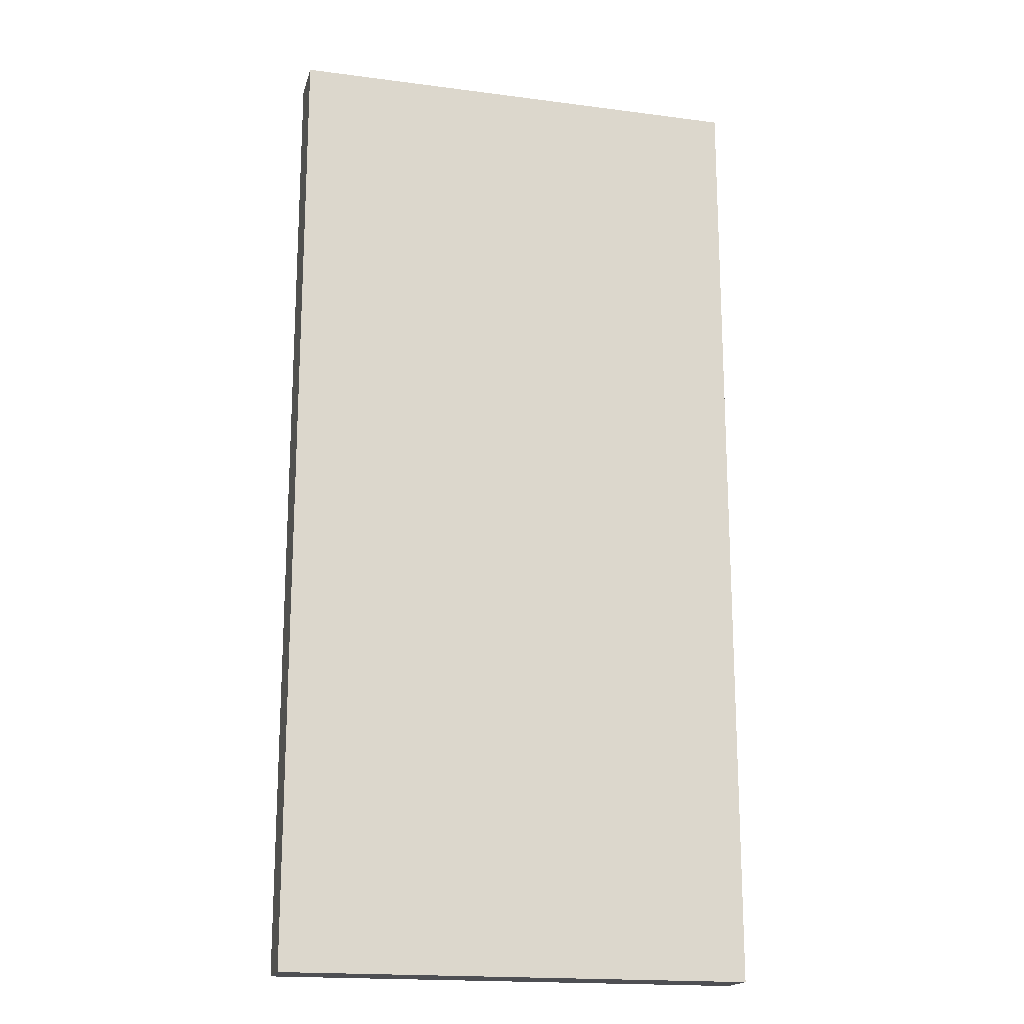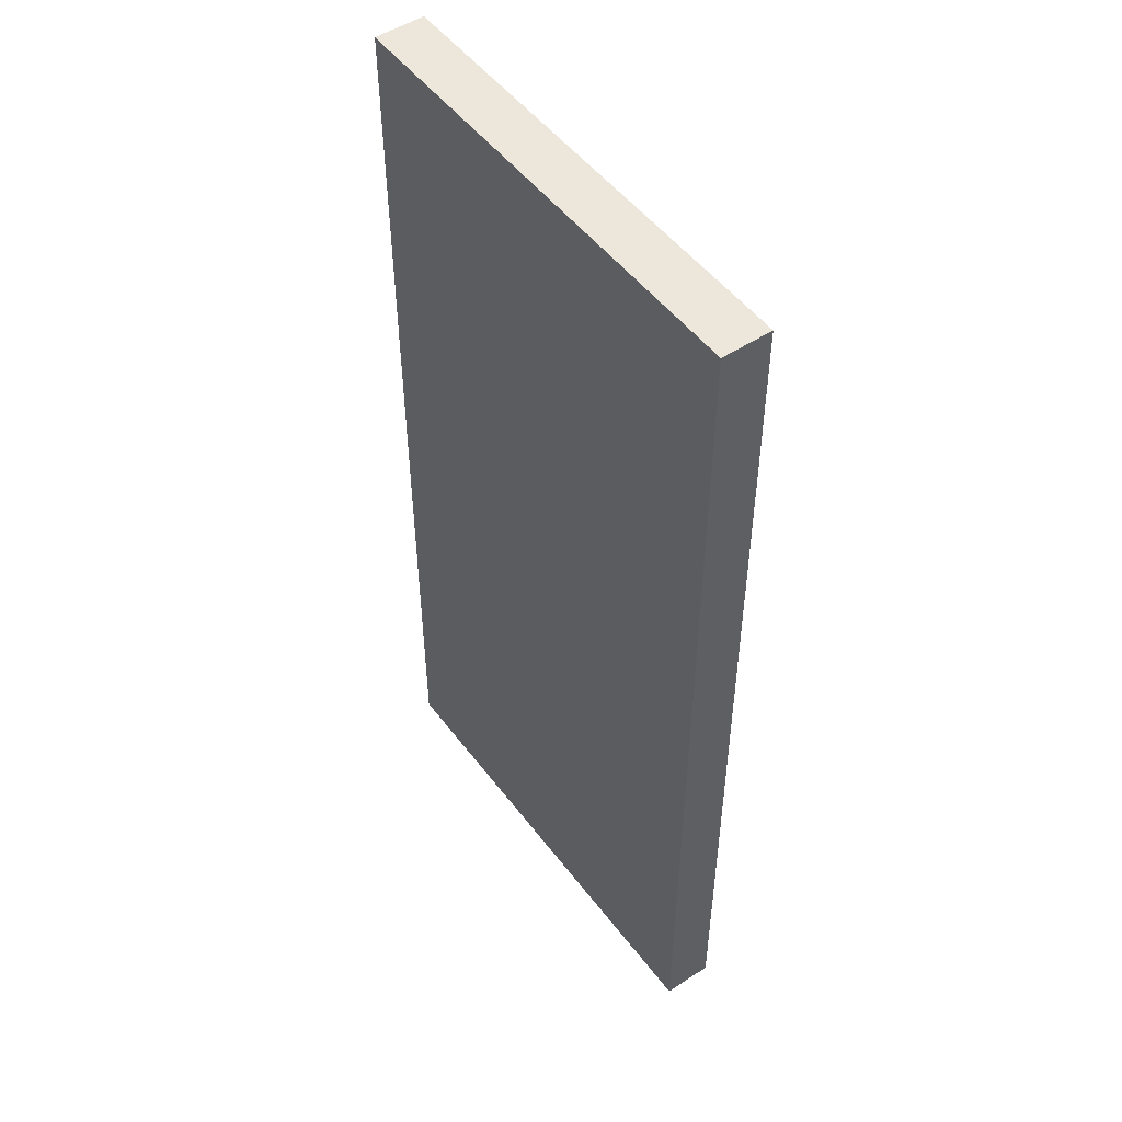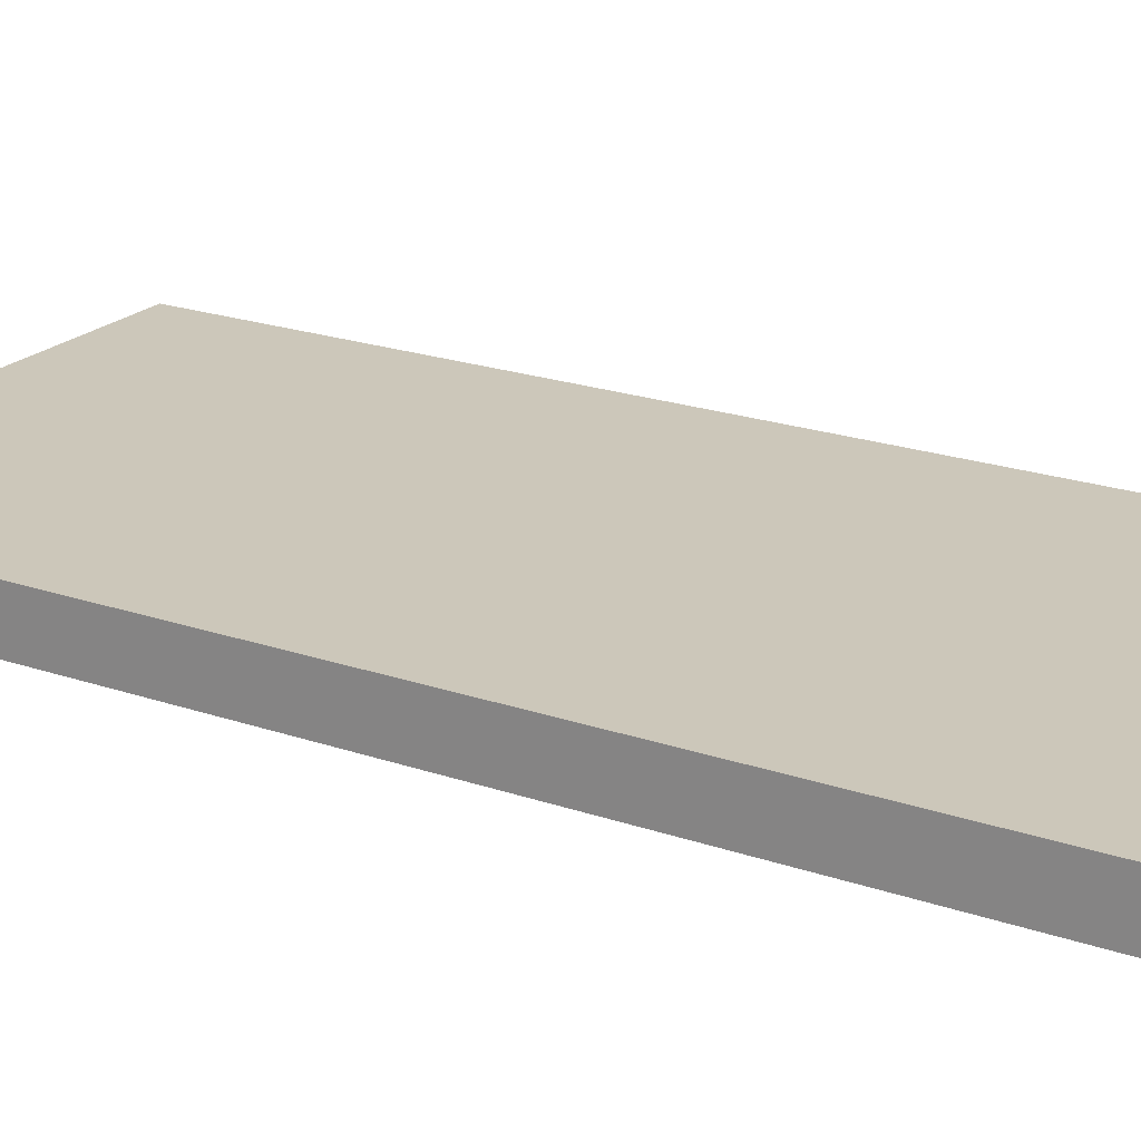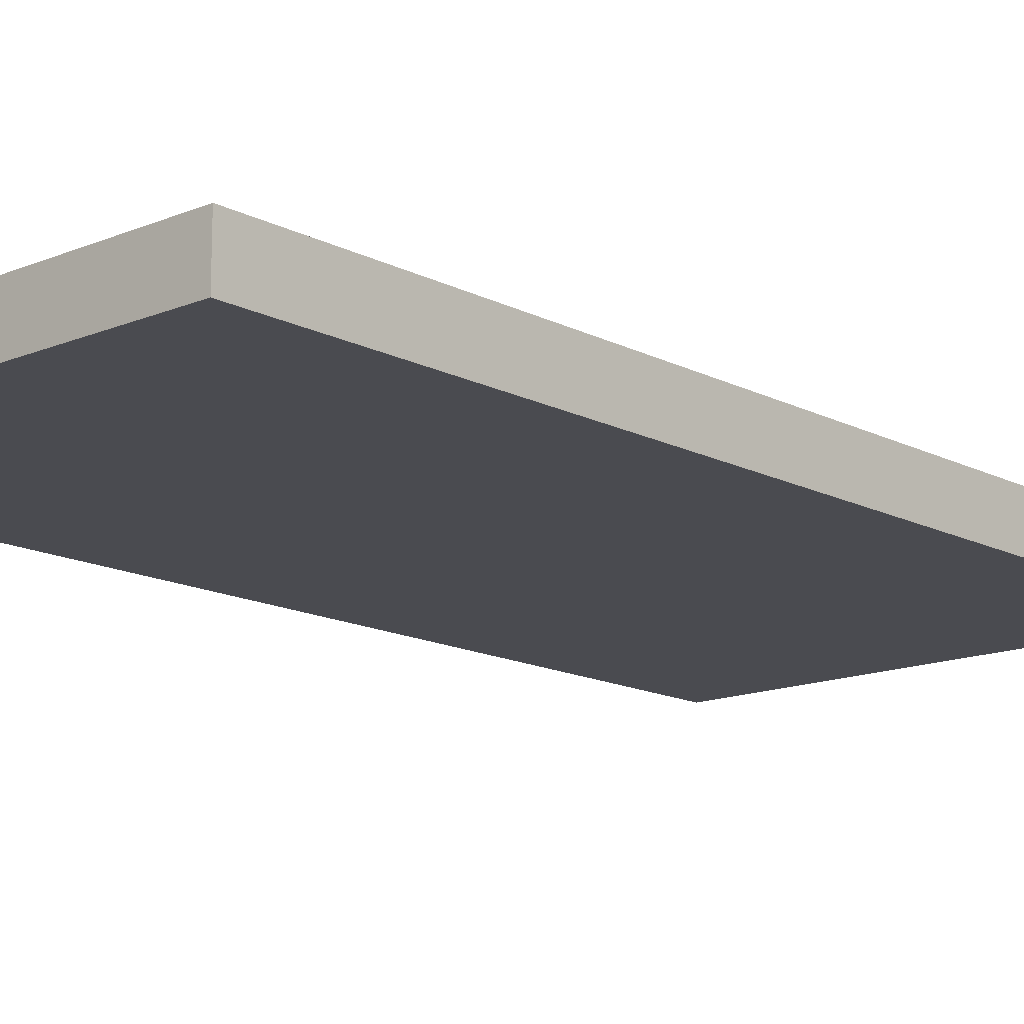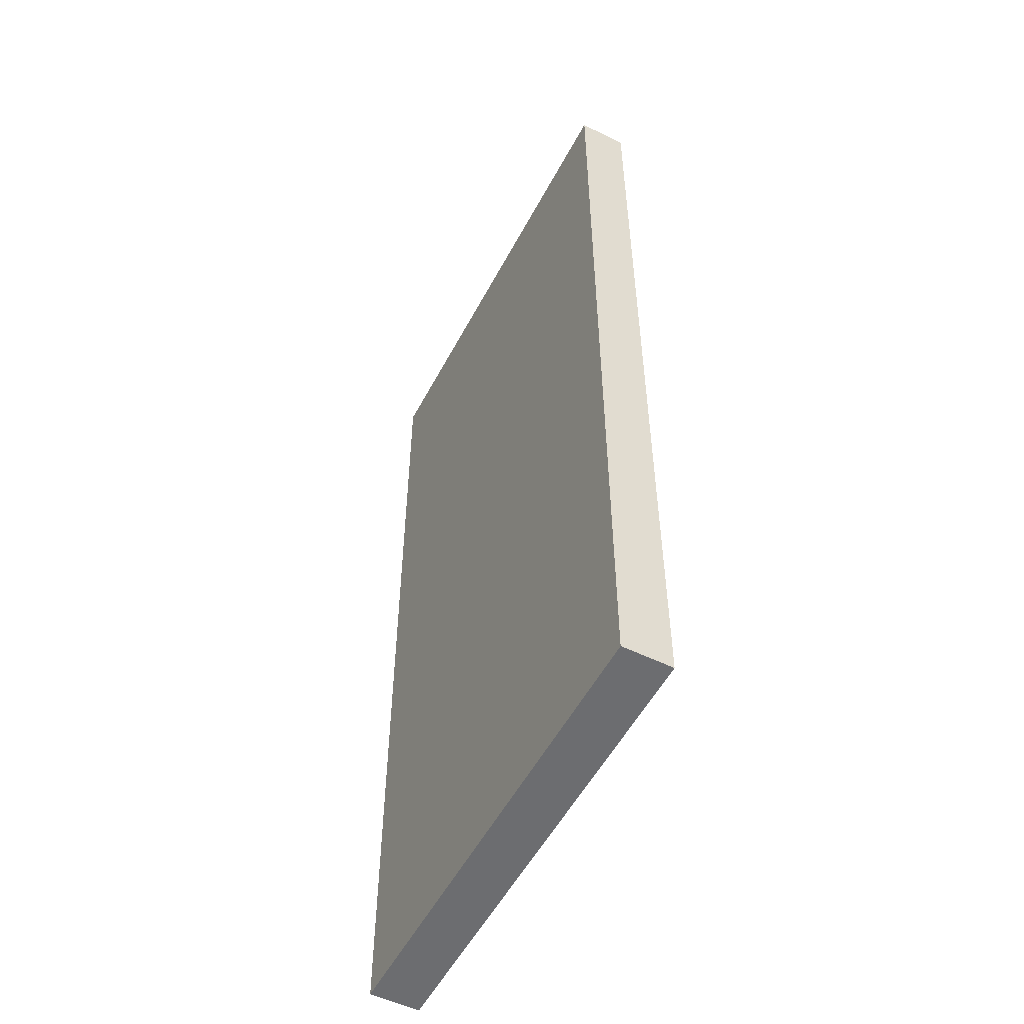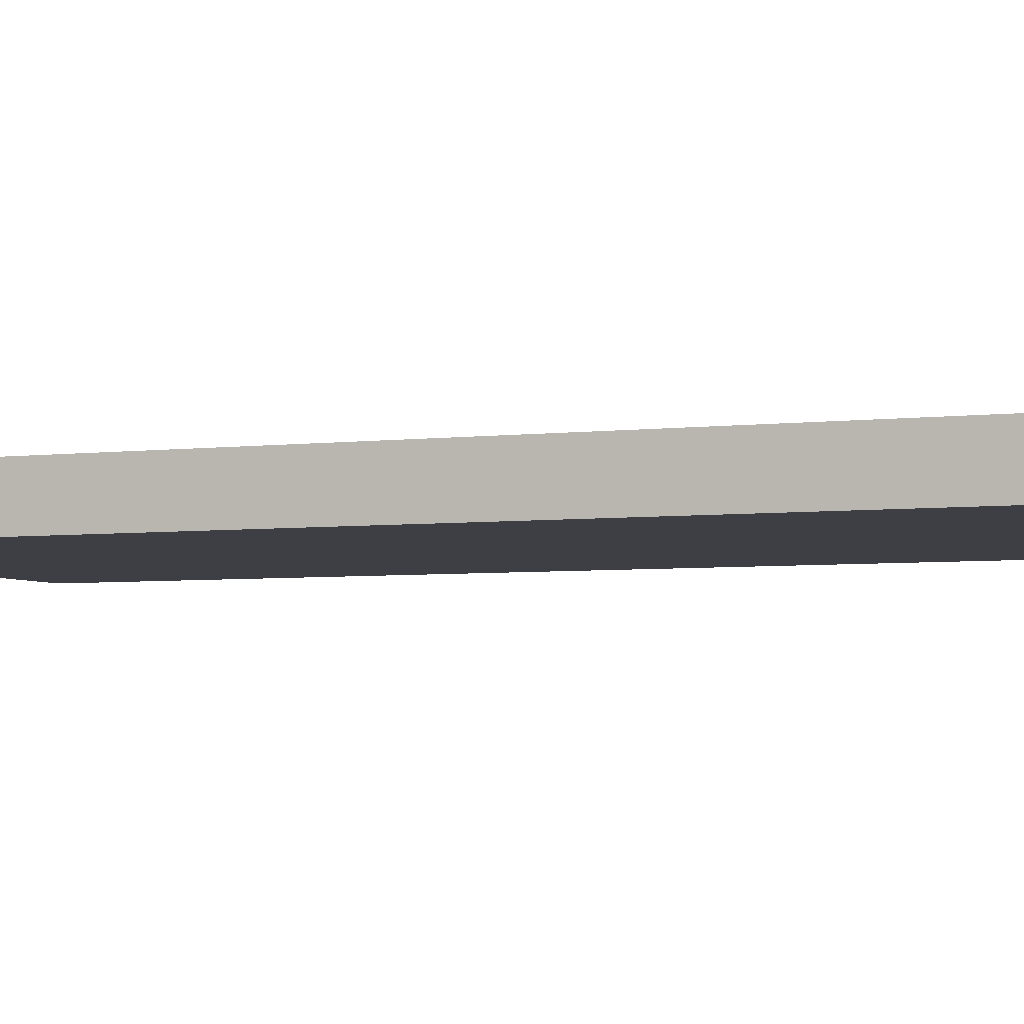
<metadata>
{"format":"obj","ext":"obj","renderer":"f3d","projection":"perspective","resolution":1024,"background":"white","views":[{"elev":-18.1,"azim":-14.3,"up":"+Y"},{"elev":50.6,"azim":-125.8,"up":"+Y"},{"elev":21.3,"azim":-58.4,"up":"+Z"},{"elev":-14.6,"azim":42.0,"up":"+Z"},{"elev":-54.0,"azim":-117.5,"up":"+Y"},{"elev":-4.4,"azim":-67.1,"up":"+Z"}]}
</metadata>
<code>
v 11.71 18.83 0
v 5 18.83 0
v 5 18.83 0.71
v 11.71 18.83 0.71
v 11.71 5 0
v 11.71 18.83 0
v 11.71 18.83 0.71
v 11.71 5 0.71
v 5 5 0
v 11.71 5 0
v 11.71 5 0.71
v 5 5 0.71
v 5 18.83 0
v 5 5 0
v 5 5 0.71
v 5 18.83 0.71
v 5 18.83 0.71
v 5 5 0.71
v 11.71 5 0.71
v 11.71 18.83 0.71
v 5 5 0
v 5 18.83 0
v 11.71 18.83 0
v 11.71 5 0
g e20df74c-e313-11ea-b52f-54bf646e7e1f
f 1 2 4
f 4 2 3
g e20e4574-e313-11ea-80bc-54bf646e7e1f
f 5 6 8
f 8 6 7
g e20e6c8a-e313-11ea-b241-54bf646e7e1f
f 9 10 12
f 12 10 11
g e20ebaa2-e313-11ea-a4df-54bf646e7e1f
f 13 14 16
f 16 14 15
g e20f08c0-e313-11ea-9e3d-54bf646e7e1f
f 18 19 17
f 17 19 20
g e20f56de-e313-11ea-bdba-54bf646e7e1f
f 22 23 21
f 21 23 24

</code>
